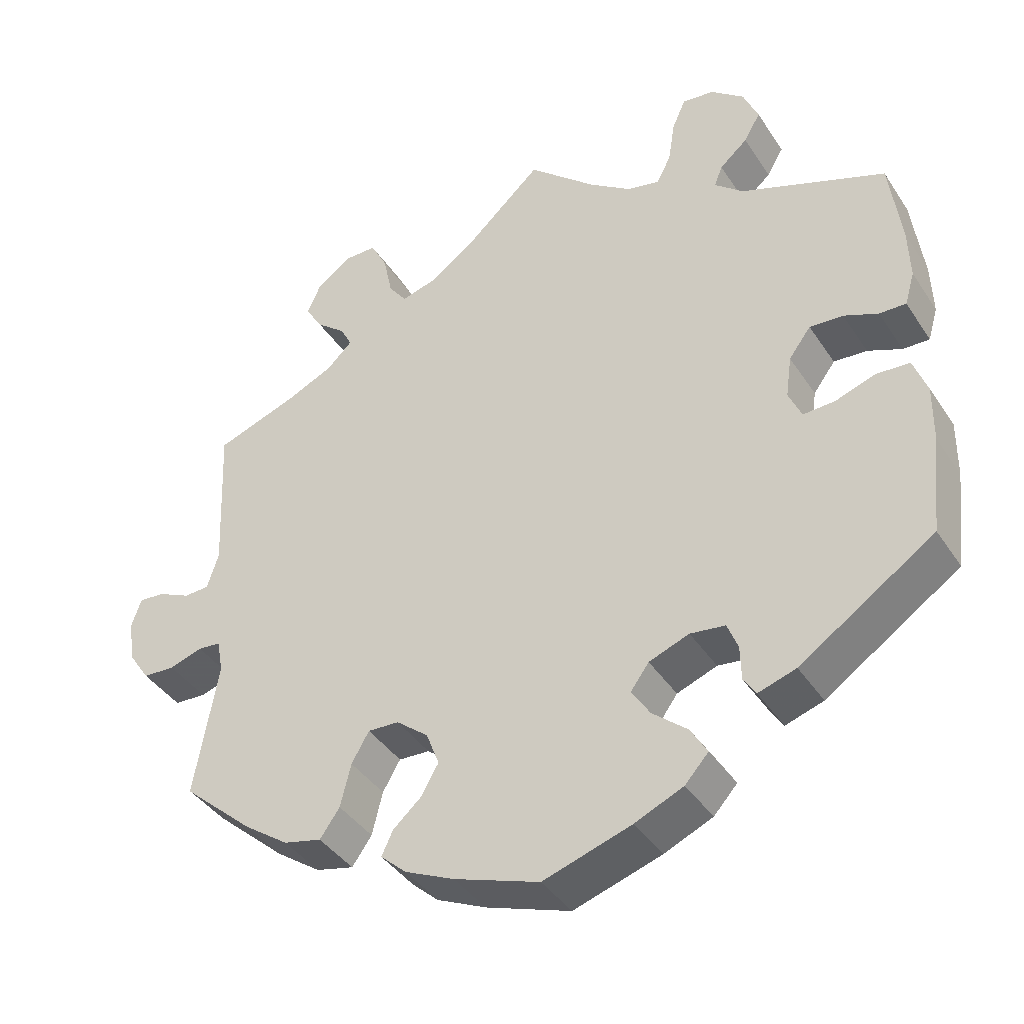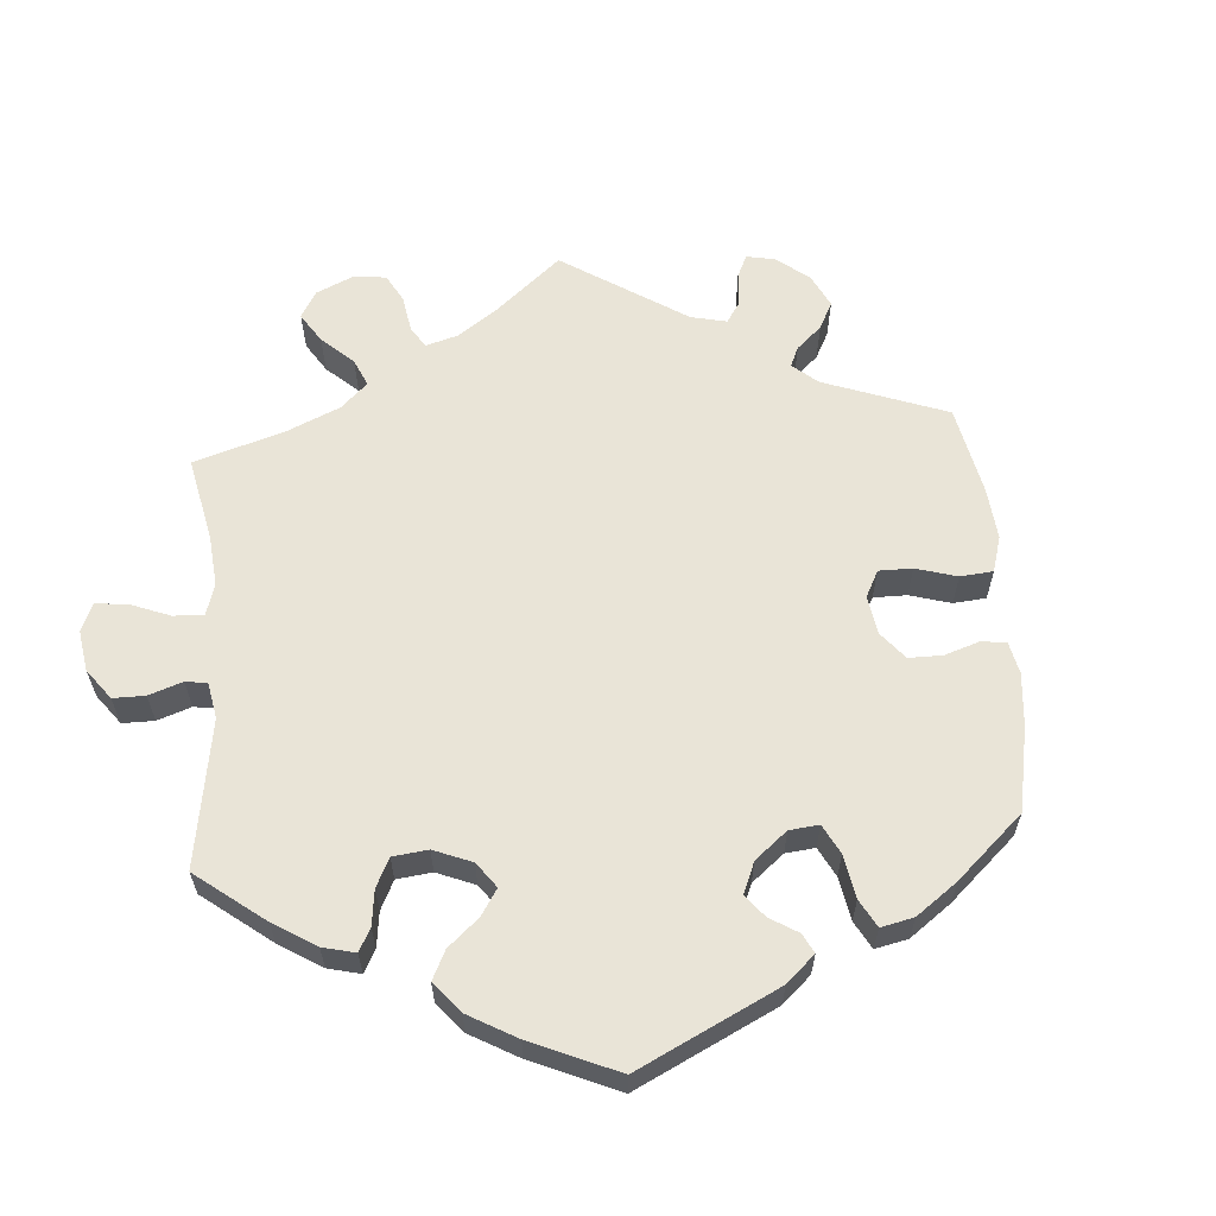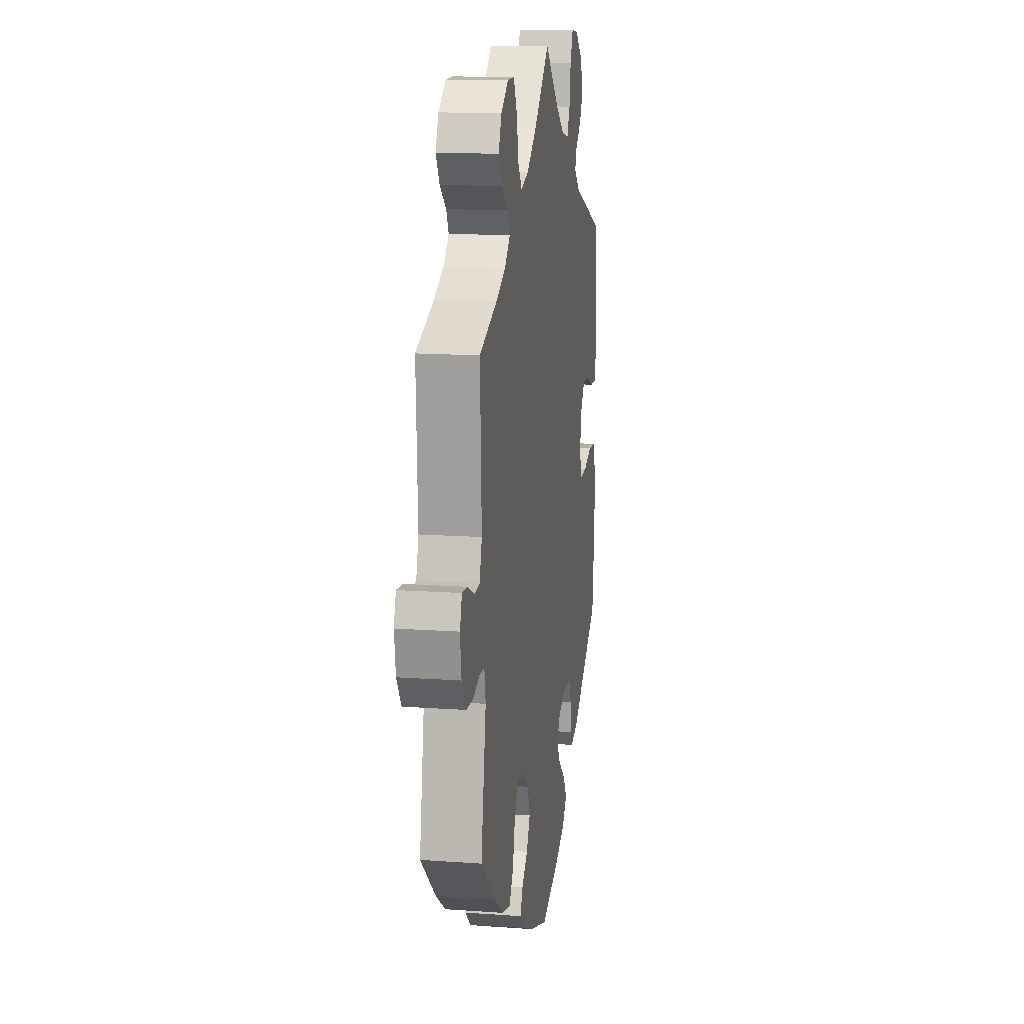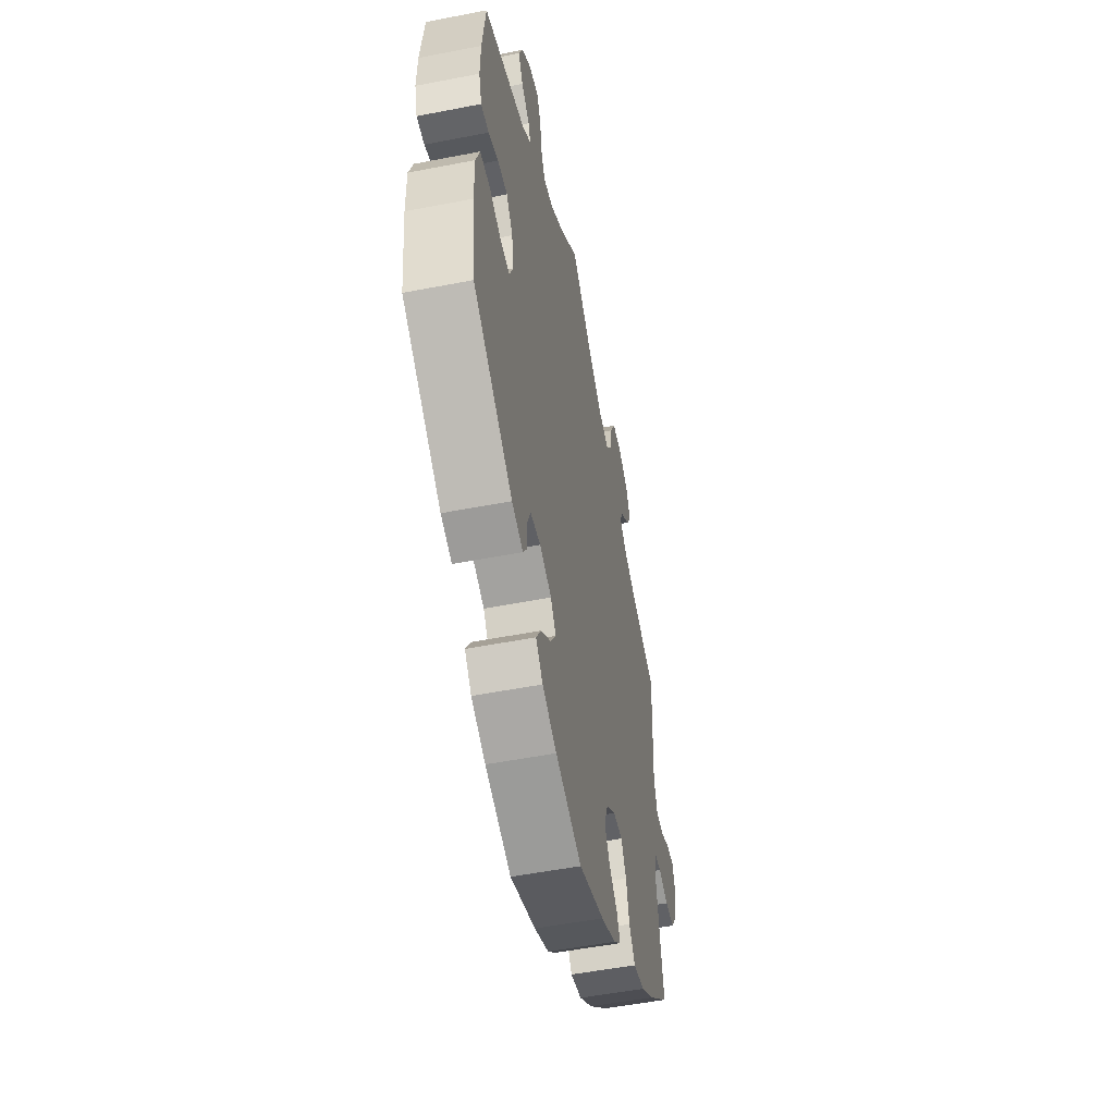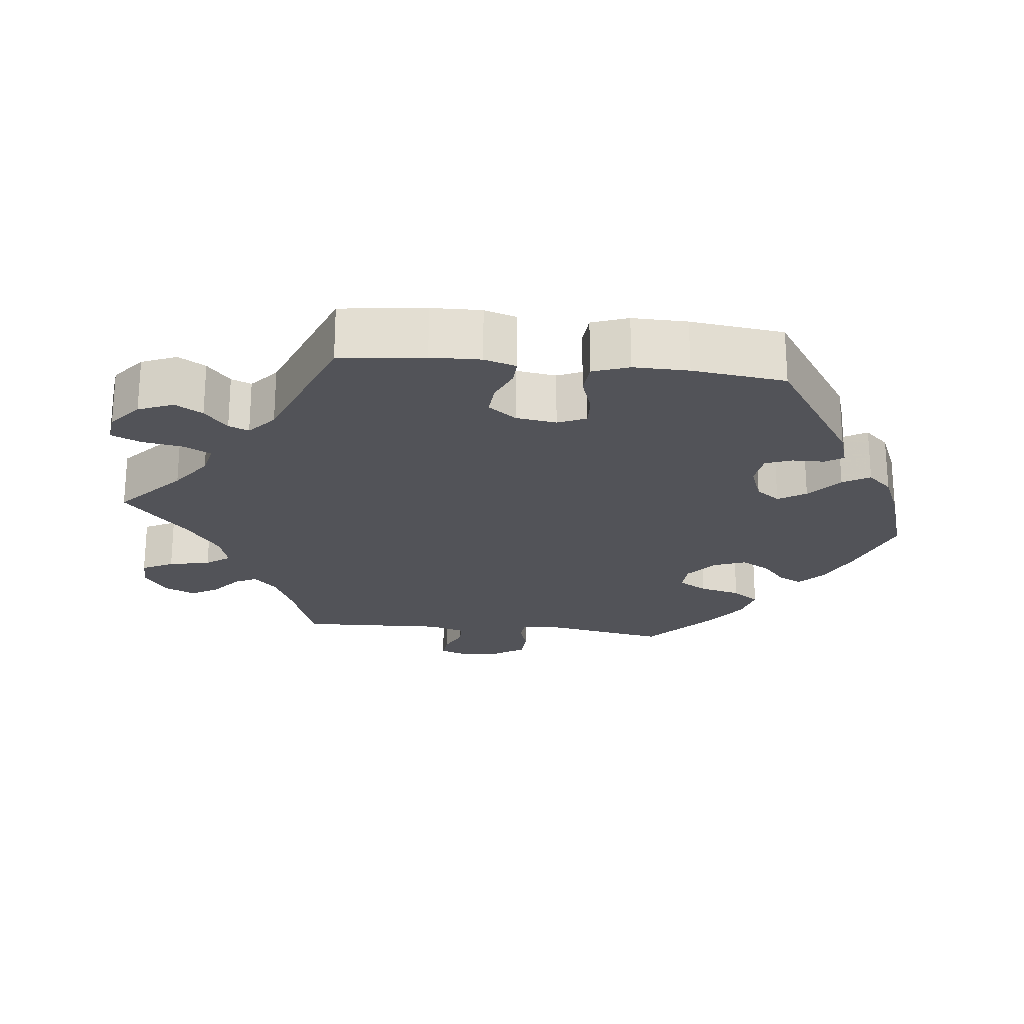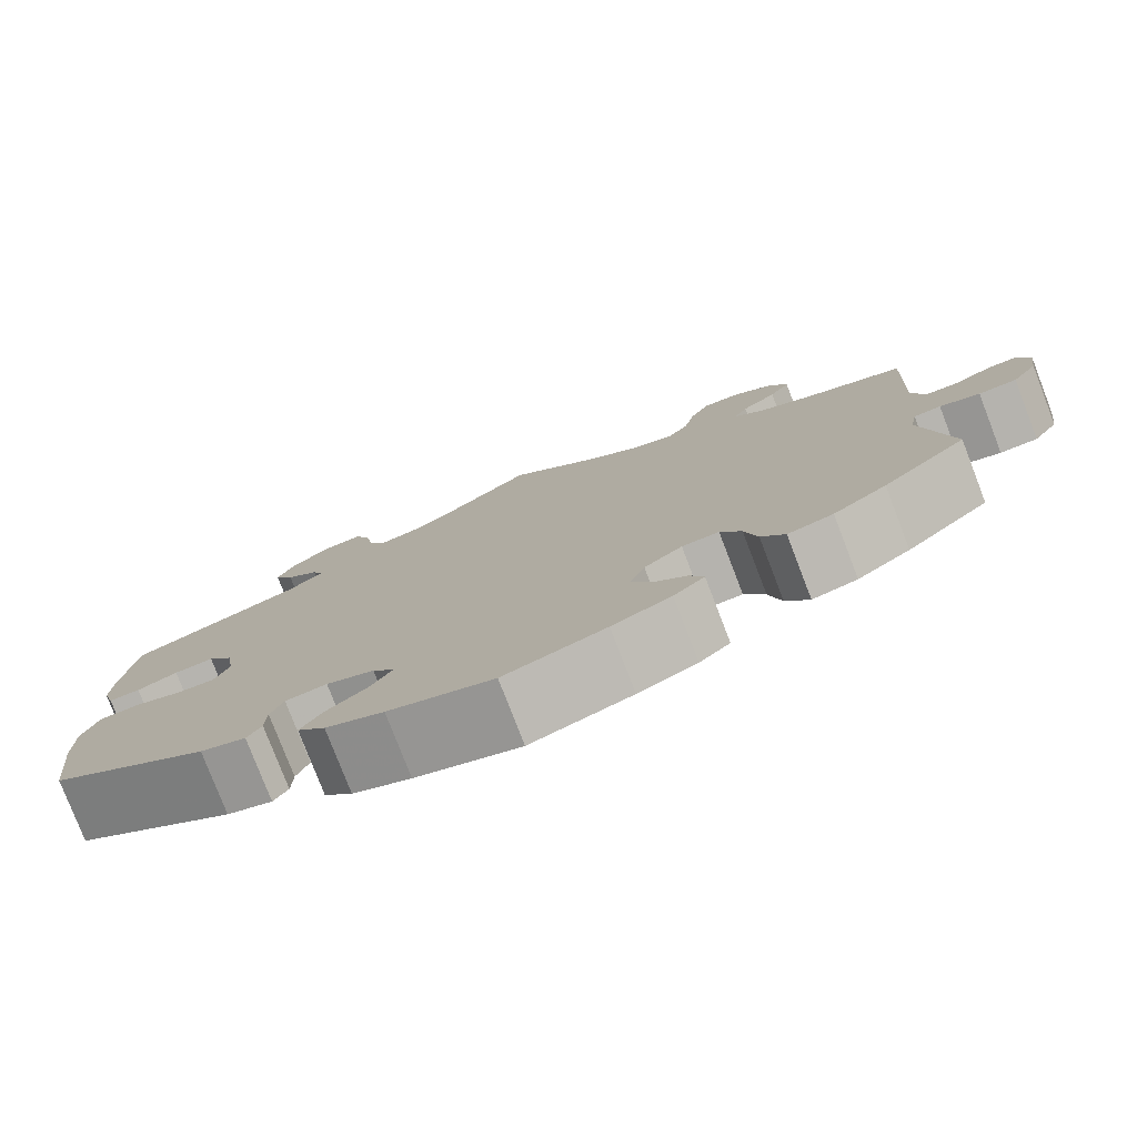
<metadata>
{"format":"obj","ext":"obj","renderer":"f3d","projection":"perspective","resolution":1024,"background":"white","views":[{"elev":-40.3,"azim":30.3,"up":"+Z"},{"elev":61.1,"azim":115.5,"up":"+Y"},{"elev":14.5,"azim":-81.1,"up":"+Z"},{"elev":-52.8,"azim":101.8,"up":"+Z"},{"elev":-22.6,"azim":83.5,"up":"+Y"},{"elev":-78.7,"azim":-158.9,"up":"+Z"}]}
</metadata>
<code>
v -0.111 0.07 -0.539
v -0.176 0.07 -0.509
v -0.21 0.07 -0.478
v -0.195 0.07 -0.446
v -0.158 0.07 -0.413
v -0.135 0.07 -0.373
v -0.152 0.07 -0.328
v -0.194 0.07 -0.294
v -0.235 0.07 -0.292
v -0.258 0.07 -0.332
v -0.272 0.07 -0.389
v -0.298 0.07 -0.426
v -0.348 0.07 -0.414
v -0.407 0.07 -0.372
v -0.5 0.07 -0.289
v -0.469 0.07 -0.111
v -0.477 0.07 -0.067
v -0.507 0.07 -0.064
v -0.551 0.07 -0.078
v -0.593 0.07 -0.076
v -0.621 0.07 -0.034
v -0.629 0.07 0.022
v -0.616 0.07 0.06
v -0.582 0.07 0.057
v -0.539 0.07 0.037
v -0.506 0.07 0.039
v -0.491 0.07 0.087
v -0.5 0.07 0.289
v -0.39 0.07 0.328
v -0.329 0.07 0.356
v -0.296 0.07 0.388
v -0.311 0.07 0.418
v -0.35 0.07 0.45
v -0.373 0.07 0.488
v -0.354 0.07 0.53
v -0.309 0.07 0.562
v -0.266 0.07 0.562
v -0.244 0.07 0.519
v -0.232 0.07 0.462
v -0.208 0.07 0.429
v -0.16 0.07 0.443
v -0.097 0.07 0.489
v 0 0.07 0.578
v 0.089 0.07 0.498
v 0.145 0.07 0.458
v 0.189 0.07 0.448
v 0.208 0.07 0.485
v 0.217 0.07 0.542
v 0.235 0.07 0.583
v 0.277 0.07 0.578
v 0.321 0.07 0.542
v 0.341 0.07 0.494
v 0.319 0.07 0.456
v 0.282 0.07 0.424
v 0.271 0.07 0.396
v 0.309 0.07 0.363
v 0.5 0.07 0.29
v 0.515 0.07 0.173
v 0.517 0.07 0.104
v 0.504 0.07 0.06
v 0.469 0.07 0.061
v 0.424 0.07 0.08
v 0.38 0.07 0.083
v 0.351 0.07 0.044
v 0.343 0.07 -0.012
v 0.36 0.07 -0.051
v 0.402 0.07 -0.049
v 0.455 0.07 -0.031
v 0.499 0.07 -0.034
v 0.517 0.07 -0.084
v 0.516 0.07 -0.16
v 0.501 0.07 -0.289
v 0.324 0.07 -0.408
v 0.274 0.07 -0.424
v 0.258 0.07 -0.399
v 0.257 0.07 -0.354
v 0.243 0.07 -0.318
v 0.197 0.07 -0.312
v 0.144 0.07 -0.332
v 0.12 0.07 -0.365
v 0.144 0.07 -0.403
v 0.19 0.07 -0.442
v 0.212 0.07 -0.479
v 0.181 0.07 -0.513
v 0.117 0.07 -0.541
v 0.001 0.07 -0.578
v -0.111 0 -0.539
v -0.176 0 -0.509
v -0.21 0 -0.478
v -0.195 0 -0.446
v -0.158 0 -0.413
v -0.135 0 -0.373
v -0.152 0 -0.328
v -0.194 0 -0.294
v -0.235 0 -0.292
v -0.258 0 -0.332
v -0.272 0 -0.389
v -0.298 0 -0.426
v -0.348 0 -0.414
v -0.407 0 -0.372
v -0.5 0 -0.289
v -0.469 0 -0.111
v -0.477 0 -0.067
v -0.507 0 -0.064
v -0.551 0 -0.078
v -0.593 0 -0.076
v -0.621 0 -0.034
v -0.629 0 0.022
v -0.616 0 0.06
v -0.582 0 0.057
v -0.539 0 0.037
v -0.506 0 0.039
v -0.491 0 0.087
v -0.5 0 0.289
v -0.39 0 0.328
v -0.329 0 0.356
v -0.296 0 0.388
v -0.311 0 0.418
v -0.35 0 0.45
v -0.373 0 0.488
v -0.354 0 0.53
v -0.309 0 0.562
v -0.266 0 0.562
v -0.244 0 0.519
v -0.232 0 0.462
v -0.208 0 0.429
v -0.16 0 0.443
v -0.097 0 0.489
v 0 0 0.578
v 0.089 0 0.498
v 0.145 0 0.458
v 0.189 0 0.448
v 0.208 0 0.485
v 0.217 0 0.542
v 0.235 0 0.583
v 0.277 0 0.578
v 0.321 0 0.542
v 0.341 0 0.494
v 0.319 0 0.456
v 0.282 0 0.424
v 0.271 0 0.396
v 0.309 0 0.363
v 0.5 0 0.29
v 0.515 0 0.173
v 0.517 0 0.104
v 0.504 0 0.06
v 0.469 0 0.061
v 0.424 0 0.08
v 0.38 0 0.083
v 0.351 0 0.044
v 0.343 0 -0.012
v 0.36 0 -0.051
v 0.402 0 -0.049
v 0.455 0 -0.031
v 0.499 0 -0.034
v 0.517 0 -0.084
v 0.516 0 -0.16
v 0.501 0 -0.289
v 0.324 0 -0.408
v 0.274 0 -0.424
v 0.258 0 -0.399
v 0.257 0 -0.354
v 0.243 0 -0.318
v 0.197 0 -0.312
v 0.144 0 -0.332
v 0.12 0 -0.365
v 0.144 0 -0.403
v 0.19 0 -0.442
v 0.212 0 -0.479
v 0.181 0 -0.513
v 0.117 0 -0.541
v 0.001 0 -0.578
f 81 82 83 84
f 80 81 84 85
f 73 74 75 76
f 73 76 77
f 72 73 77
f 71 72 77 78
f 67 68 69 70
f 66 67 70 71
f 59 60 61 62
f 59 62 63
f 56 57 58 59
f 55 56 59 63
f 51 52 53 54
f 51 54 55
f 50 51 55
f 47 48 49 50
f 46 47 50 55
f 45 46 55 63
f 42 43 44
f 41 42 44 45
f 40 41 45 63
f 36 37 38 39
f 36 39 40
f 35 36 40
f 32 33 34 35
f 31 32 35 40
f 30 31 40 63
f 27 28 29
f 26 27 29 30
f 22 23 24 25
f 22 25 26
f 21 22 26
f 18 19 20 21
f 17 18 21 26
f 13 14 15 16
f 13 16 17
f 10 11 12 13
f 9 10 13 17
f 8 9 17 26
f 2 3 4 5
f 2 5 6
f 1 2 6
f 80 85 86 1
f 66 71 78 79
f 65 66 79
f 64 65 79 80
f 26 30 63 64
f 7 8 26 64
f 6 7 64 80
f 1 6 80
f 170 169 168 167
f 171 170 167 166
f 162 161 160 159
f 163 162 159
f 163 159 158
f 164 163 158 157
f 156 155 154 153
f 157 156 153 152
f 148 147 146 145
f 149 148 145
f 145 144 143 142
f 149 145 142 141
f 140 139 138 137
f 141 140 137
f 141 137 136
f 136 135 134 133
f 141 136 133 132
f 149 141 132 131
f 130 129 128
f 131 130 128 127
f 149 131 127 126
f 125 124 123 122
f 126 125 122
f 126 122 121
f 121 120 119 118
f 126 121 118 117
f 149 126 117 116
f 115 114 113
f 116 115 113 112
f 111 110 109 108
f 112 111 108
f 112 108 107
f 107 106 105 104
f 112 107 104 103
f 102 101 100 99
f 103 102 99
f 99 98 97 96
f 103 99 96 95
f 112 103 95 94
f 91 90 89 88
f 92 91 88
f 92 88 87
f 87 172 171 166
f 165 164 157 152
f 165 152 151
f 166 165 151 150
f 150 149 116 112
f 150 112 94 93
f 166 150 93 92
f 166 92 87
f 1 87 88 2
f 2 88 89 3
f 3 89 90 4
f 4 90 91 5
f 5 91 92 6
f 6 92 93 7
f 7 93 94 8
f 8 94 95 9
f 9 95 96 10
f 10 96 97 11
f 11 97 98 12
f 12 98 99 13
f 13 99 100 14
f 14 100 101 15
f 15 101 102 16
f 16 102 103 17
f 17 103 104 18
f 18 104 105 19
f 19 105 106 20
f 20 106 107 21
f 21 107 108 22
f 22 108 109 23
f 23 109 110 24
f 24 110 111 25
f 25 111 112 26
f 26 112 113 27
f 27 113 114 28
f 28 114 115 29
f 29 115 116 30
f 30 116 117 31
f 31 117 118 32
f 32 118 119 33
f 33 119 120 34
f 34 120 121 35
f 35 121 122 36
f 36 122 123 37
f 37 123 124 38
f 38 124 125 39
f 39 125 126 40
f 40 126 127 41
f 41 127 128 42
f 42 128 129 43
f 43 129 130 44
f 44 130 131 45
f 45 131 132 46
f 46 132 133 47
f 47 133 134 48
f 48 134 135 49
f 49 135 136 50
f 50 136 137 51
f 51 137 138 52
f 52 138 139 53
f 53 139 140 54
f 54 140 141 55
f 55 141 142 56
f 56 142 143 57
f 57 143 144 58
f 58 144 145 59
f 59 145 146 60
f 60 146 147 61
f 61 147 148 62
f 62 148 149 63
f 63 149 150 64
f 64 150 151 65
f 65 151 152 66
f 66 152 153 67
f 67 153 154 68
f 68 154 155 69
f 69 155 156 70
f 70 156 157 71
f 71 157 158 72
f 72 158 159 73
f 73 159 160 74
f 74 160 161 75
f 75 161 162 76
f 76 162 163 77
f 77 163 164 78
f 78 164 165 79
f 79 165 166 80
f 80 166 167 81
f 81 167 168 82
f 82 168 169 83
f 83 169 170 84
f 84 170 171 85
f 85 171 172 86
f 86 172 87 1

</code>
